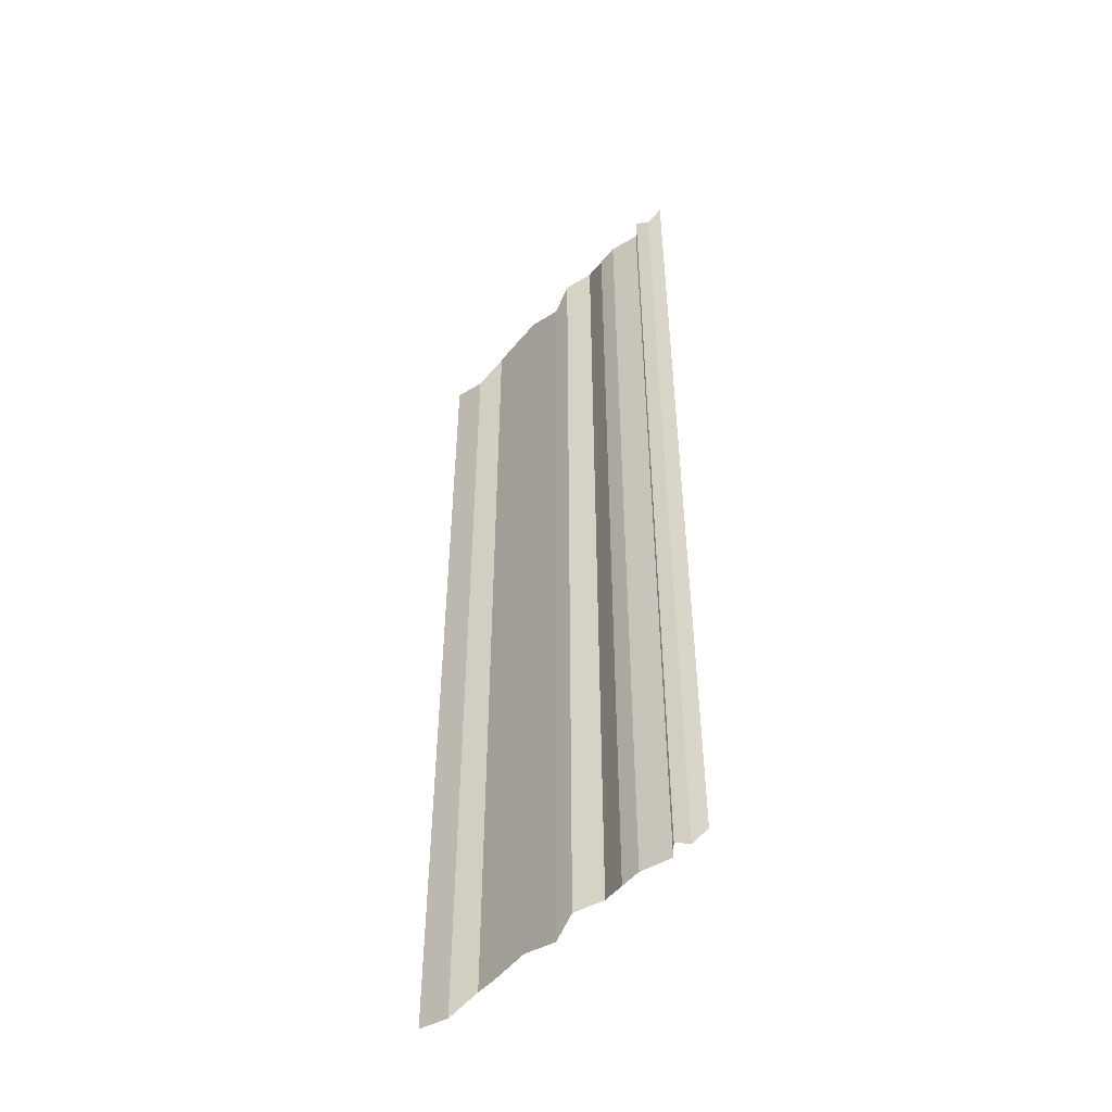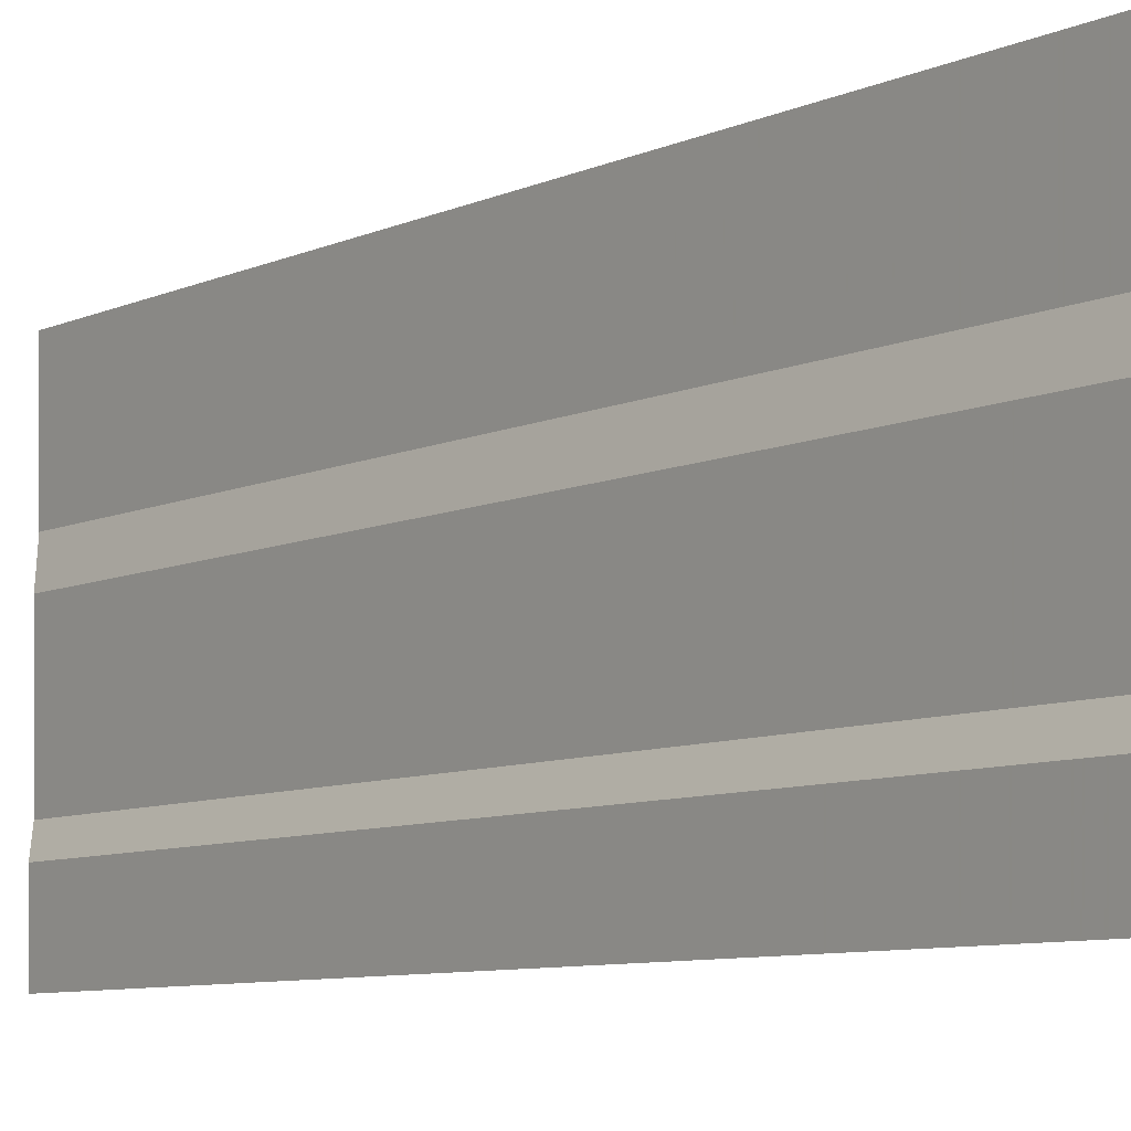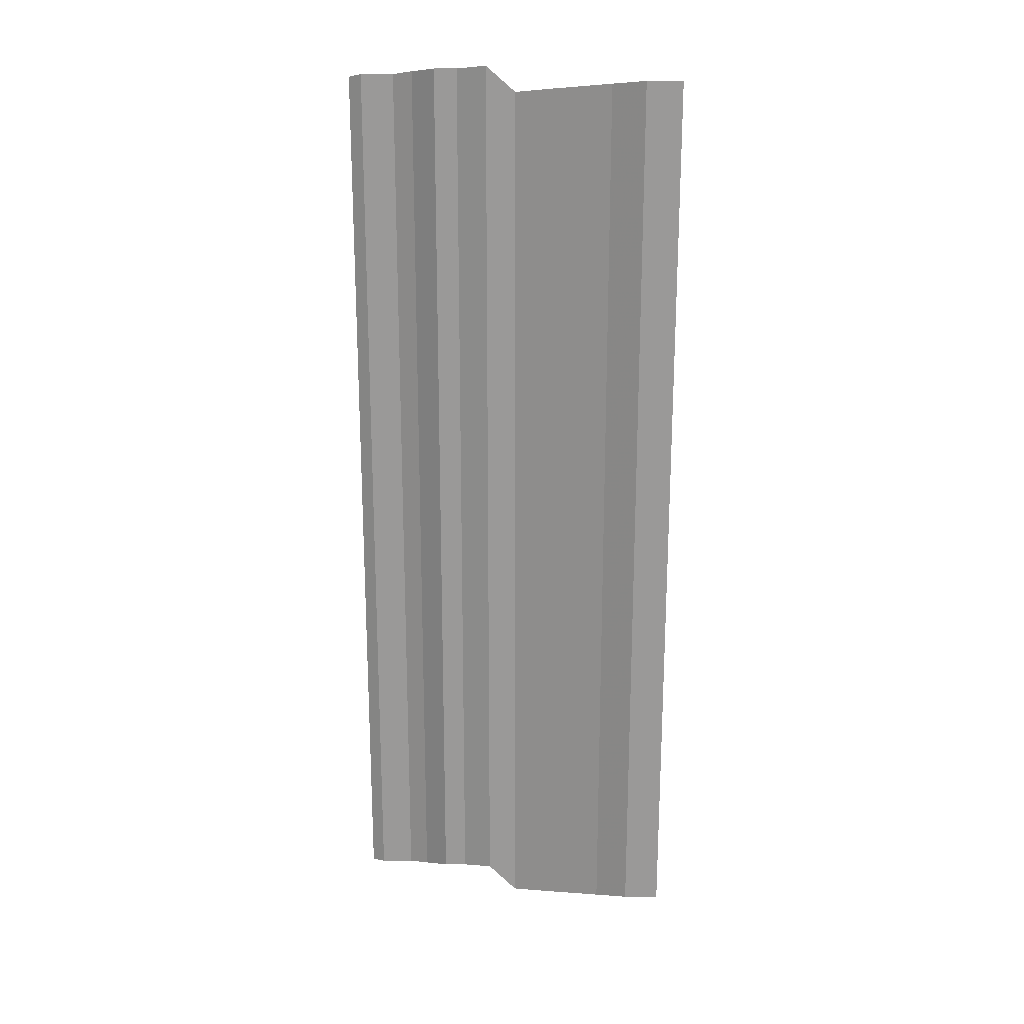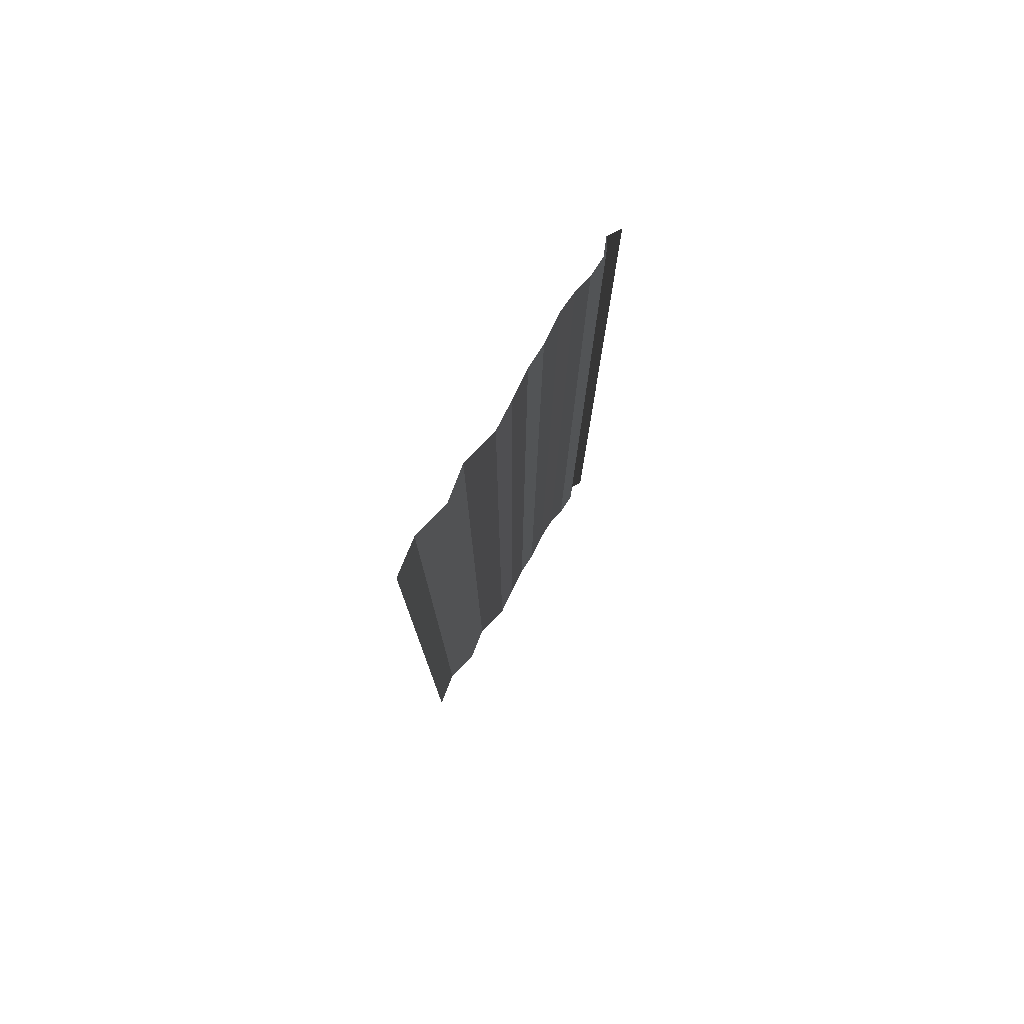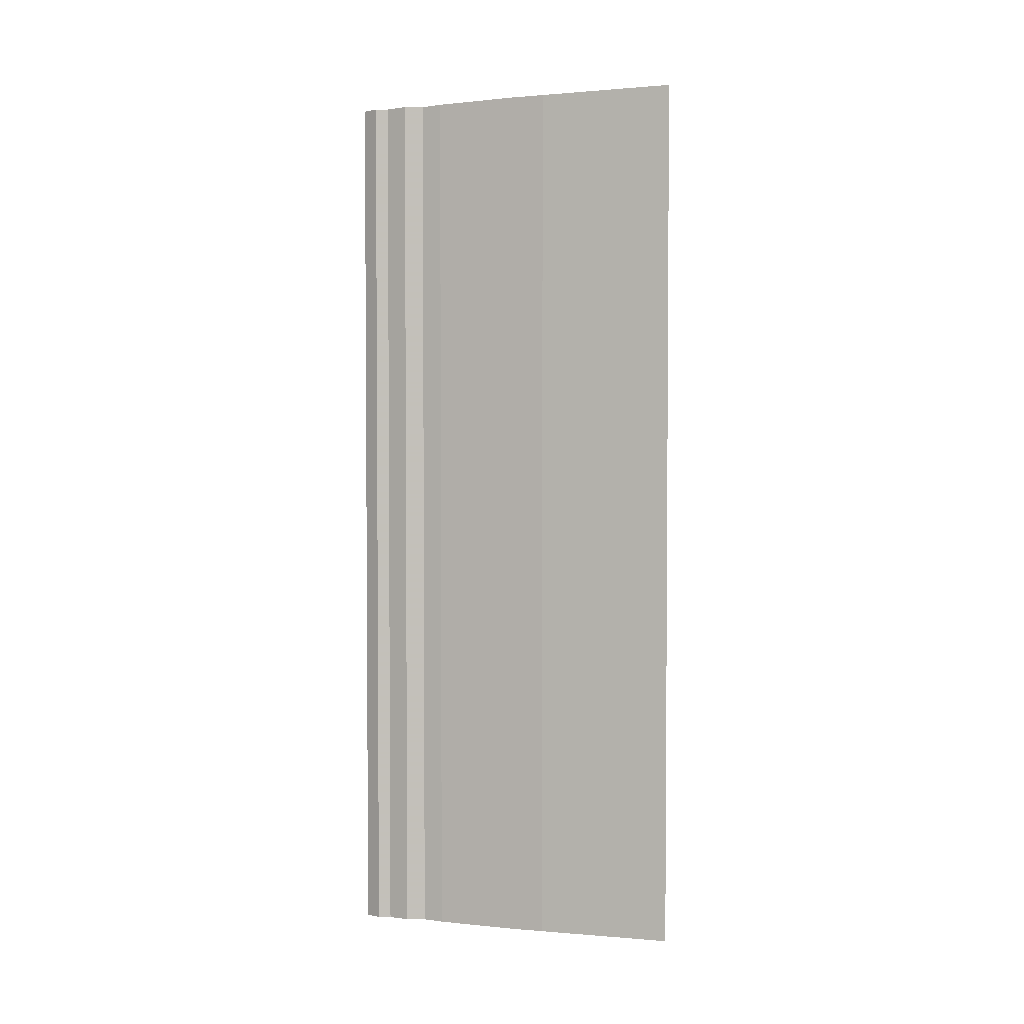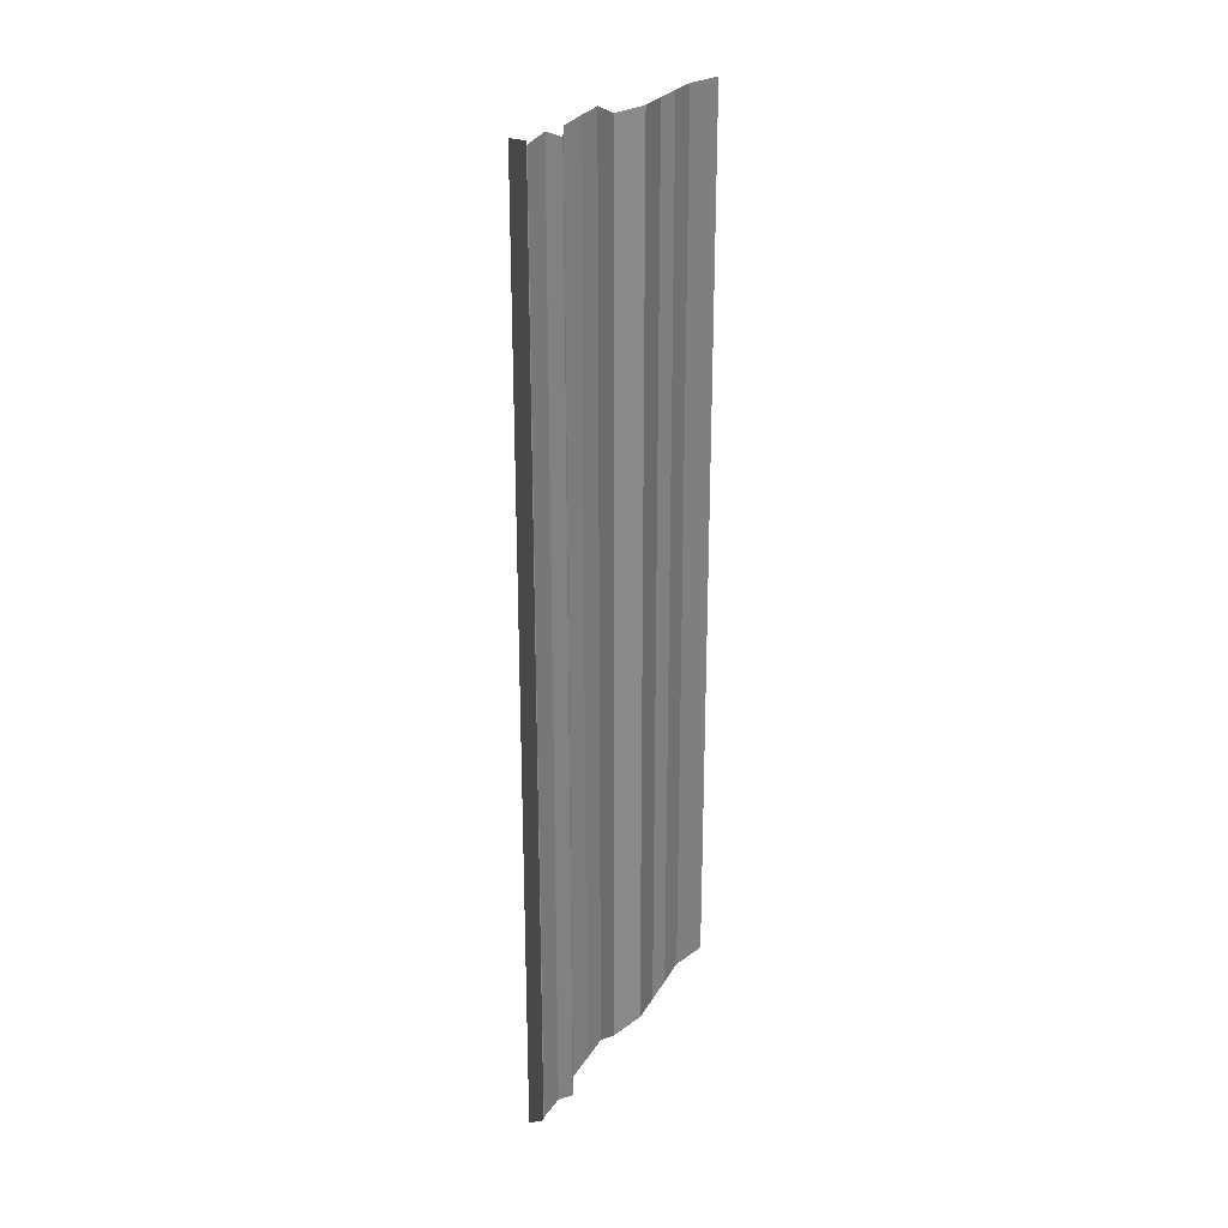
<metadata>
{"format":"obj","ext":"obj","renderer":"f3d","projection":"perspective","resolution":1024,"background":"white","views":[{"elev":-49.5,"azim":137.0,"up":"+Y"},{"elev":-7.7,"azim":-37.4,"up":"+Z"},{"elev":20.8,"azim":-74.0,"up":"+Y"},{"elev":77.3,"azim":31.8,"up":"+Y"},{"elev":2.6,"azim":-69.9,"up":"+Y"},{"elev":24.6,"azim":-151.7,"up":"+Y"}]}
</metadata>
<code>
o 10691
v 2161 1878 6.806
v 2161 1878 6.806
v 2161 1878 6.806
v 2161 1878 6.806
v 2161 1878 6.806
v 2161 1878 6.806
v 2161 1878 6.806
v 2161 1878 6.806
v 2161 1878 6.806
v 2161 1878 6.806
v 2161 1878 6.806
v 2161 1878 6.806
v 2161 1878 6.805
v 2161 1878 6.806
v 2161 1878 6.805
v 2161 1878 6.806
v 2161 1878 6.806
v 2161 1878 6.805
v 2161 1878 6.806
v 2161 1878 6.805
v 2161 1878 6.805
v 2161 1878 6.805
v 2161 1878 6.805
v 2161 1878 6.805
v 2161 1878 6.805
v 2161 1878 6.805
v 2161 1878 6.805
v 2161 1878 6.805
v 2161 1878 6.805
v 2161 1878 6.805
v 2161 1878 6.805
v 2161 1878 6.805
v 2161 1878 6.804
v 2161 1878 6.805
v 2161 1878 6.804
v 2161 1878 6.805
v 2161 1878 6.805
v 2161 1878 6.804
v 2161 1878 6.805
v 2161 1878 6.804
v 2161 1878 6.804
v 2161 1878 6.804
v 2161 1878 6.804
v 2161 1878 6.804
v 2161 1878 6.804
v 2161 1878 6.804
v 2161 1878 6.804
v 2161 1878 6.804
v 2161 1878 6.804
v 2161 1878 6.804
v 2161 1878 6.804
v 2161 1878 6.804
v 2161 1878 6.804
v 2161 1878 6.804
v 2161 1878 6.804
v 2161 1878 6.804
v 2161 1878 6.804
v 2161 1878 6.804
v 2161 1878 6.804
v 2161 1878 6.804
v 2161 1878 6.804
v 2161 1878 6.804
v 2161 1878 6.803
v 2161 1878 6.804
v 2161 1878 6.803
v 2161 1878 6.804
v 2161 1878 6.804
v 2161 1878 6.803
v 2161 1878 6.804
v 2161 1878 6.803
v 2161 1878 6.803
v 2161 1878 6.803
v 2161 1878 6.803
v 2161 1878 6.803
v 2161 1878 6.803
v 2161 1878 6.803
v 2161 1878 6.803
v 2161 1878 6.803
v 2161 1878 6.803
v 2161 1878 6.803
v 2161 1878 6.803
v 2161 1878 6.803
v 2161 1878 6.803
v 2161 1878 6.803
v 2161 1878 6.803
v 2161 1878 6.803
v 2161 1878 6.803
v 2161 1878 6.803
v 2161 1878 6.803
v 2161 1878 6.803
v 2161 1878 6.803
v 2161 1878 6.803
v 2161 1878 6.803
v 2161 1878 6.803
v 2161 1878 6.803
v 2161 1878 6.803
v 2161 1878 6.803
v 2161 1878 6.803
v 2161 1878 6.802
v 2161 1878 6.803
v 2161 1878 6.802
v 2161 1878 6.803
v 2161 1878 6.803
v 2161 1878 6.802
v 2161 1878 6.803
v 2161 1878 6.802
v 2161 1878 6.802
v 2161 1878 6.802
v 2161 1878 6.802
v 2161 1878 6.802
v 2161 1878 6.802
v 2161 1878 6.802
v 2161 1878 6.802
v 2161 1878 6.802
v 2161 1878 6.802
v 2161 1878 6.802
v 2161 1878 6.802
v 2161 1878 6.802
v 2161 1878 6.802
v 2161 1878 6.802
v 2161 1878 6.802
v 2161 1878 6.802
v 2161 1878 6.802
v 2161 1878 6.802
f 1 2 3
f 3 4 5
f 6 7 8
f 8 9 10
f 11 12 13
f 13 14 15
f 16 17 18
f 18 19 20
f 21 22 23
f 23 24 25
f 26 27 28
f 28 29 30
f 31 32 33
f 33 34 35
f 36 37 38
f 38 39 40
f 41 42 43
f 43 44 45
f 46 47 48
f 48 49 50
f 51 52 53
f 53 54 55
f 56 57 58
f 58 59 60
f 61 62 63
f 63 64 65
f 66 67 68
f 68 69 70
f 71 72 73
f 73 74 75
f 76 77 78
f 78 79 80
f 81 82 83
f 84 82 83
f 85 86 83
f 84 87 88
f 88 89 90
f 91 82 92
f 91 93 94
f 94 95 96
f 97 98 99
f 99 100 101
f 102 103 104
f 104 105 106
f 107 108 109
f 109 110 111
f 112 113 114
f 114 115 116
f 117 118 119
f 120 118 119
f 121 118 122
f 123 124 119

</code>
